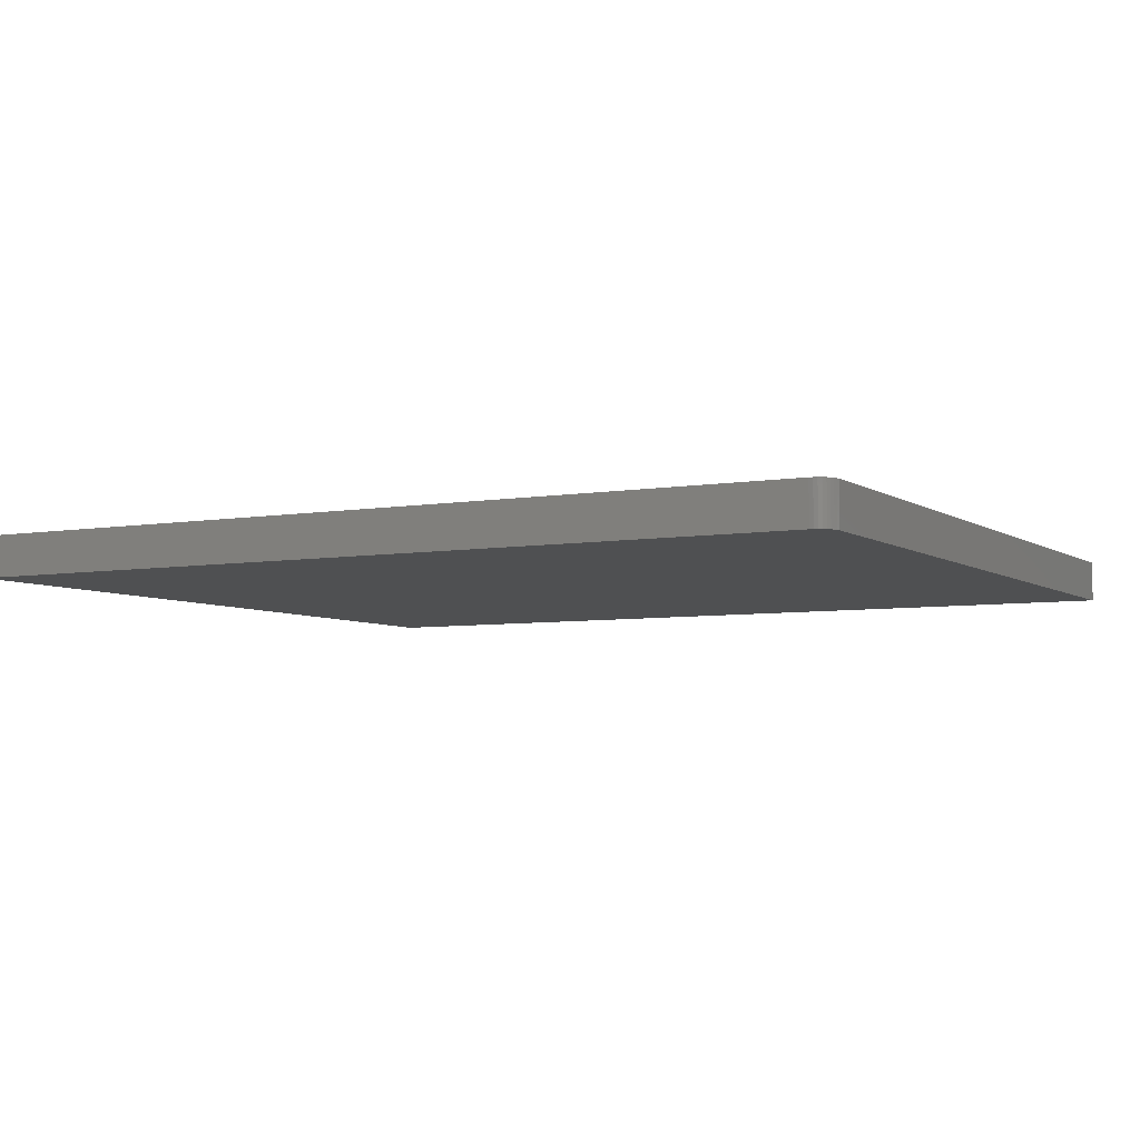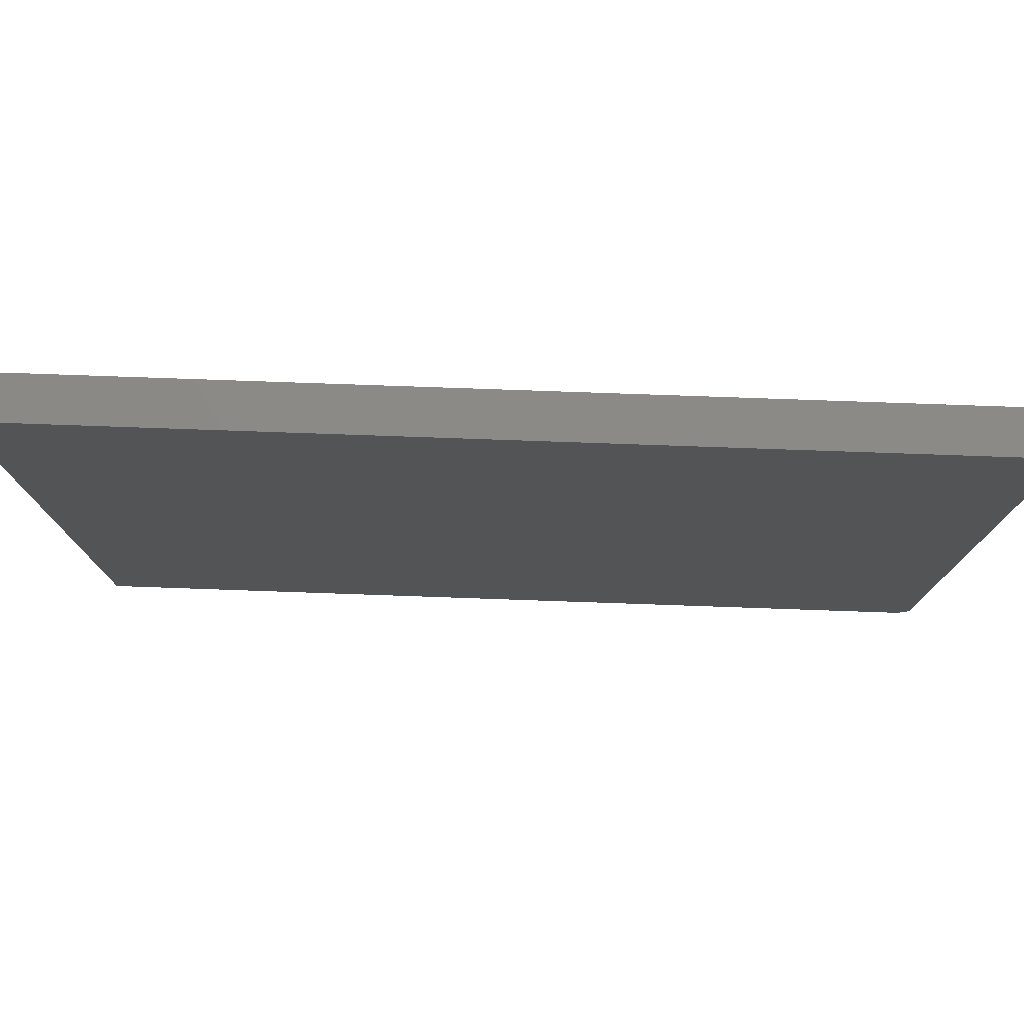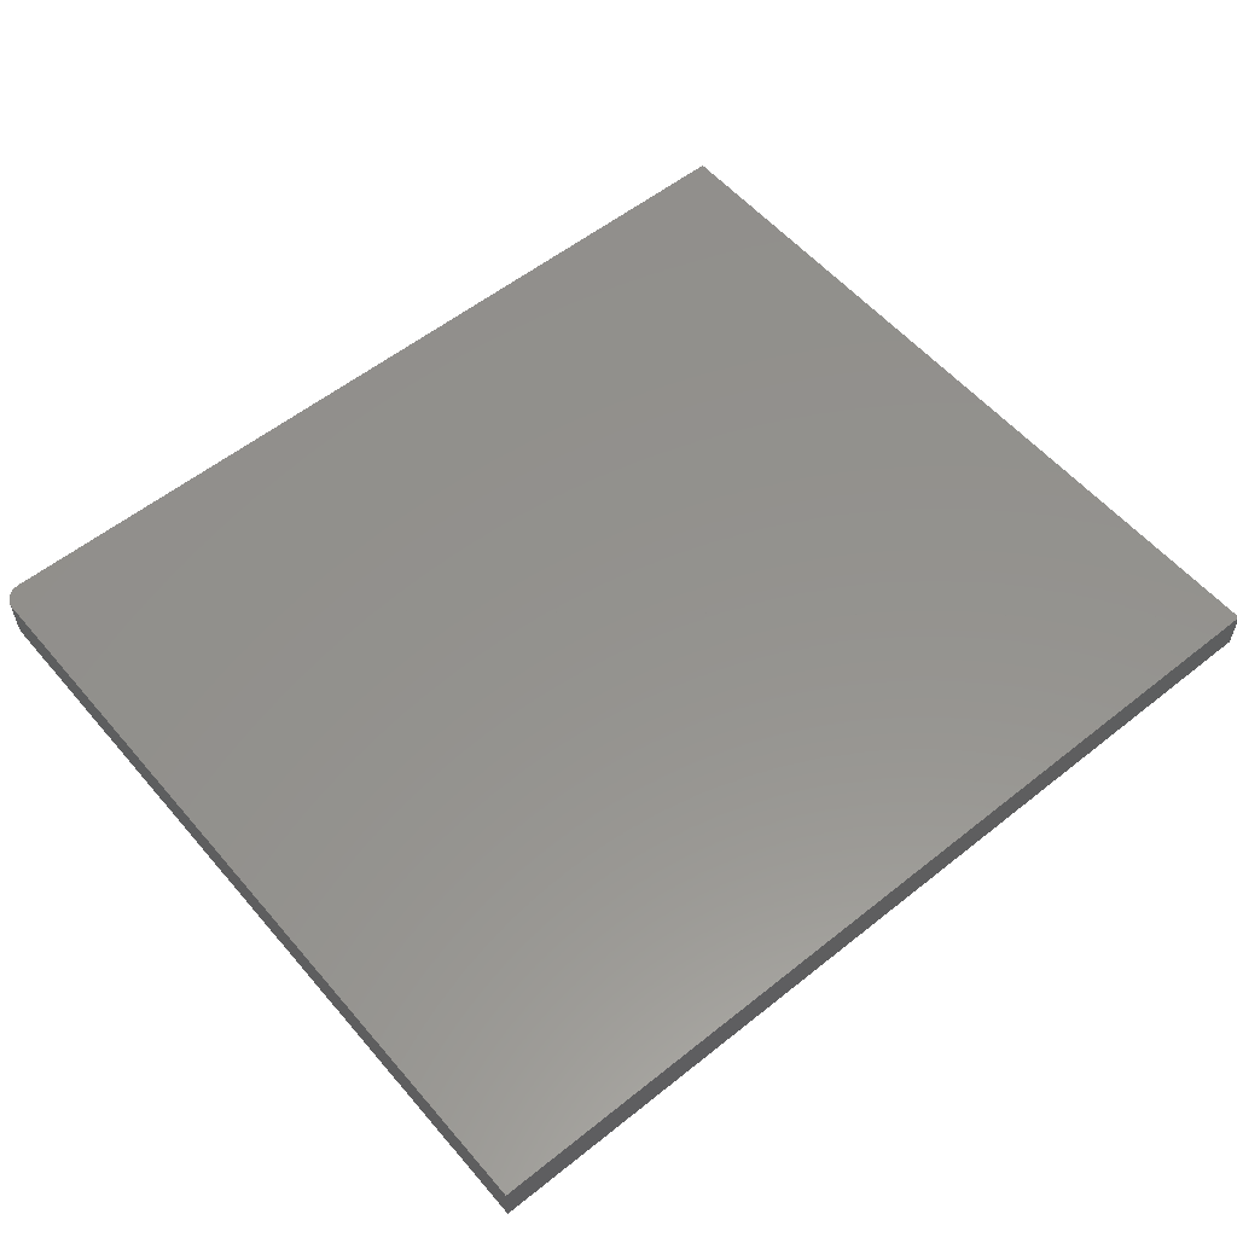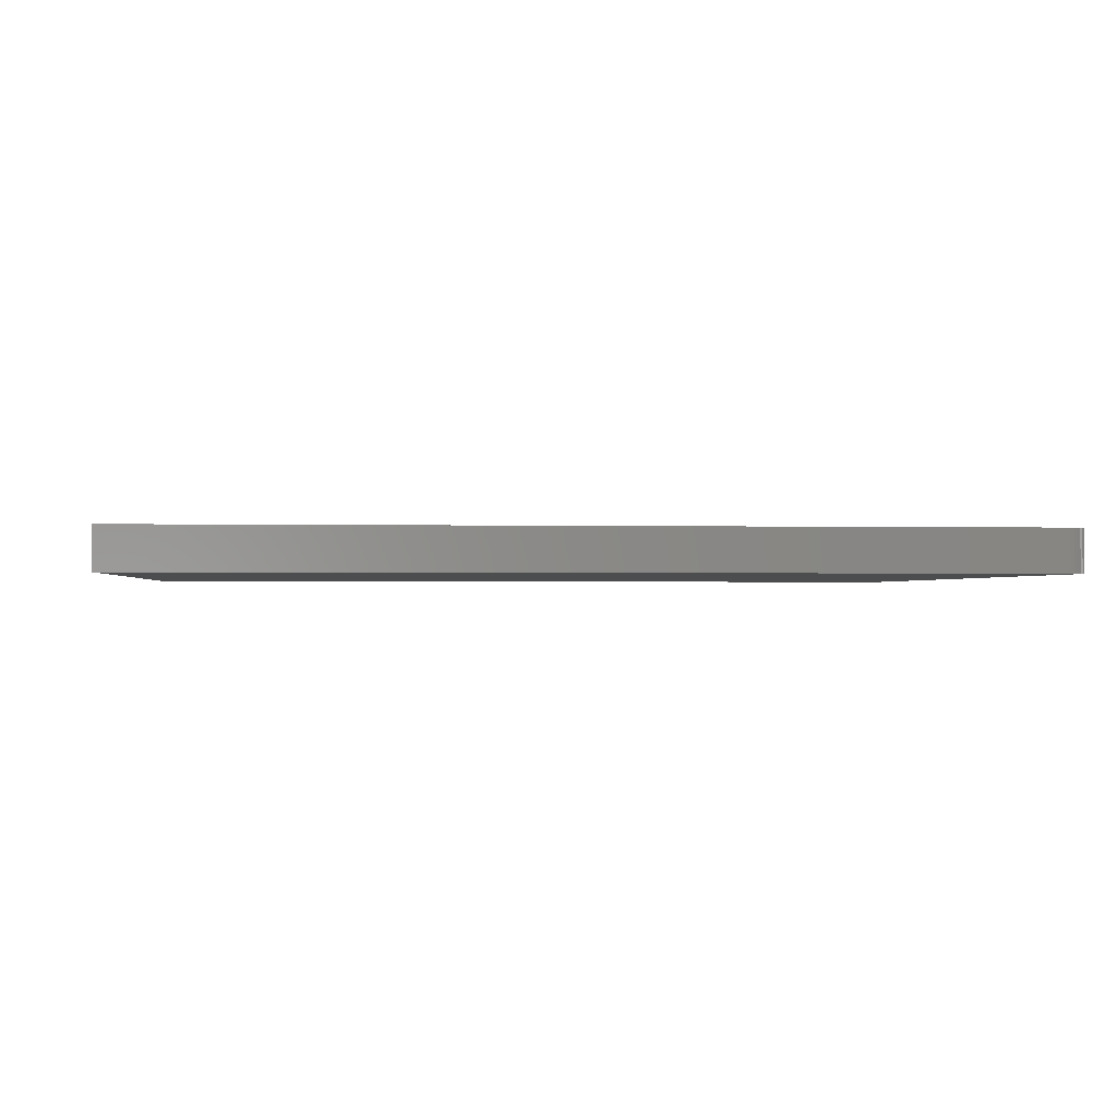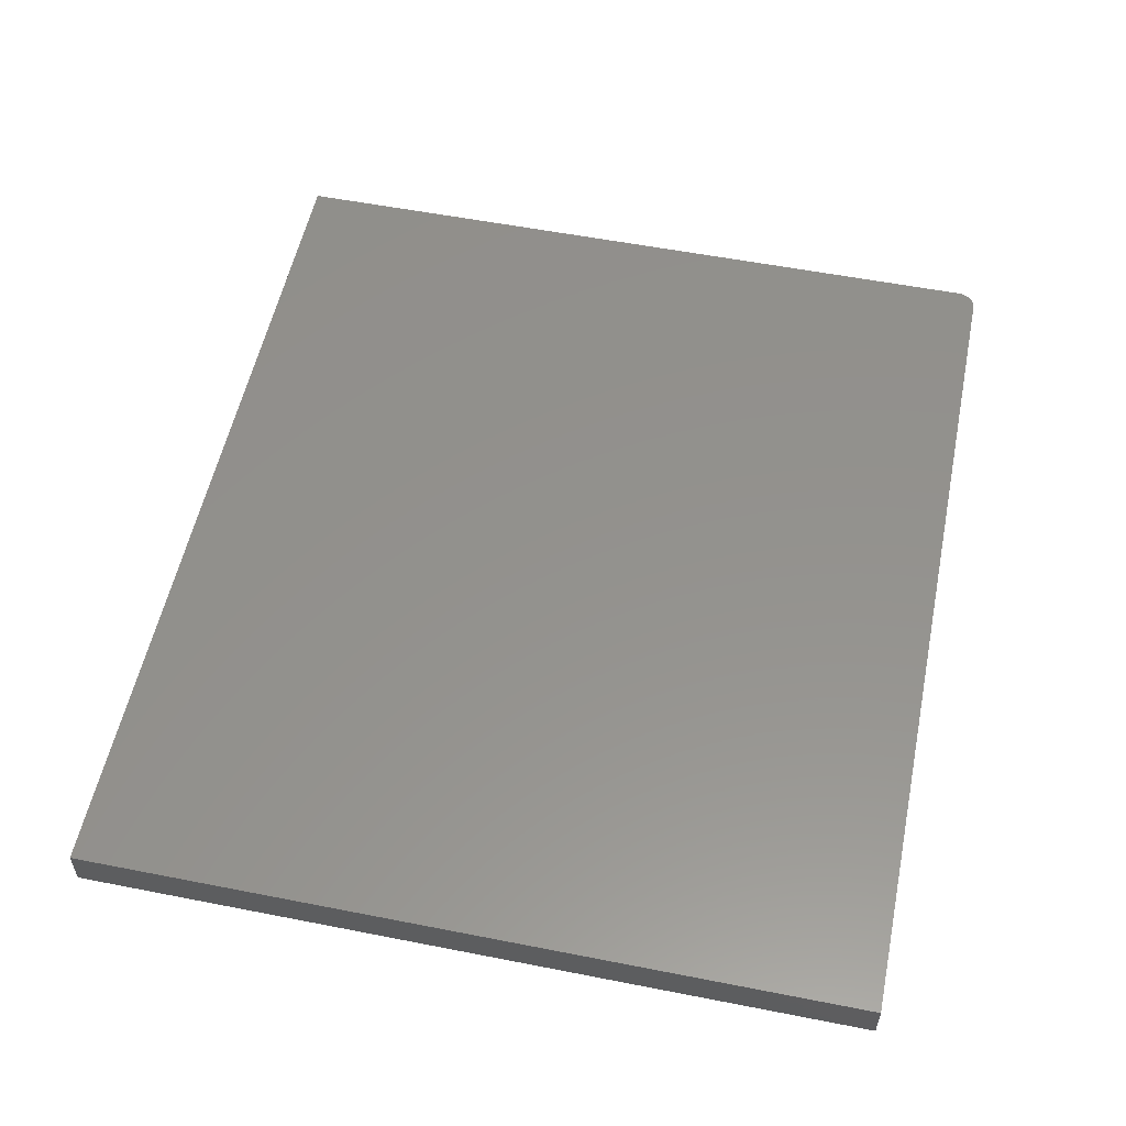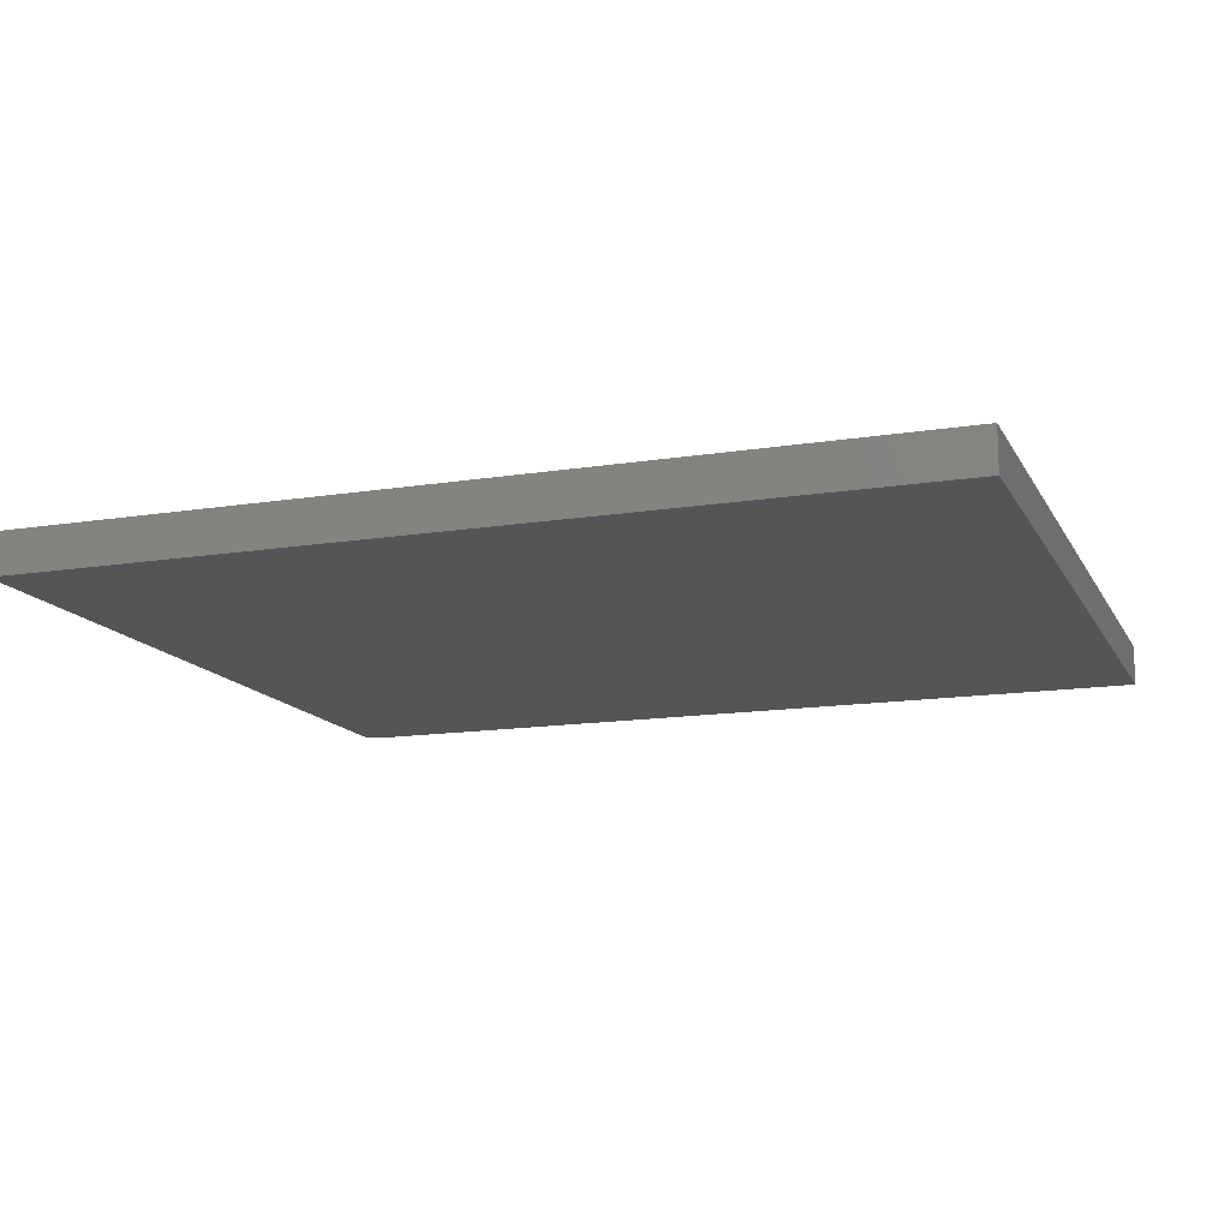
<metadata>
{"format":"stl","ext":"stl","renderer":"f3d","projection":"perspective","resolution":1024,"background":"white","views":[{"elev":-5.6,"azim":28.4,"up":"+Z"},{"elev":78.4,"azim":2.0,"up":"+Y"},{"elev":55.9,"azim":140.1,"up":"+Z"},{"elev":-1.2,"azim":-5.8,"up":"+Z"},{"elev":55.3,"azim":-78.3,"up":"+Z"},{"elev":-14.1,"azim":-160.5,"up":"+Z"}]}
</metadata>
<code>
# stl→obj: 24 verts, 44 faces
v 0.7188 -0.6562 0.07031
v 0.7307 -0.6539 0.07031
v -0.75 -0.6562 0.07031
v 0.7248 -0.6556 0.07031
v 0.7447 -0.6424 0.07031
v 0.7476 -0.637 0.07031
v 0.7361 -0.651 0.07031
v 0.7408 -0.6471 0.07031
v -0.75 0.6543 0.07031
v 0.7494 -0.6311 0.07031
v 0.75 -0.625 0.07031
v 0.75 0.6543 0.07031
v -0.75 -0.6562 0
v 0.7307 -0.6539 0
v 0.7188 -0.6562 0
v 0.7248 -0.6556 0
v 0.7361 -0.651 0
v 0.7476 -0.637 0
v 0.7447 -0.6424 0
v 0.7408 -0.6471 0
v -0.75 0.6543 0
v 0.75 0.6543 0
v 0.75 -0.625 0
v 0.7494 -0.6311 0
f 1 2 3
f 1 4 2
f 5 6 7
f 7 8 5
f 9 3 10
f 9 10 11
f 9 11 12
f 10 3 2
f 10 2 7
f 10 7 6
f 13 14 15
f 14 16 15
f 17 18 19
f 19 20 17
f 21 22 23
f 21 23 24
f 21 24 13
f 24 18 17
f 24 17 14
f 24 14 13
f 11 23 12
f 12 23 22
f 3 13 1
f 1 13 15
f 23 11 24
f 24 11 10
f 24 10 18
f 18 10 6
f 18 6 19
f 19 6 5
f 19 5 20
f 20 5 8
f 20 8 17
f 17 8 7
f 17 7 14
f 14 7 2
f 14 2 16
f 16 2 4
f 16 4 15
f 15 4 1
f 9 21 3
f 3 21 13
f 12 22 9
f 9 22 21

</code>
